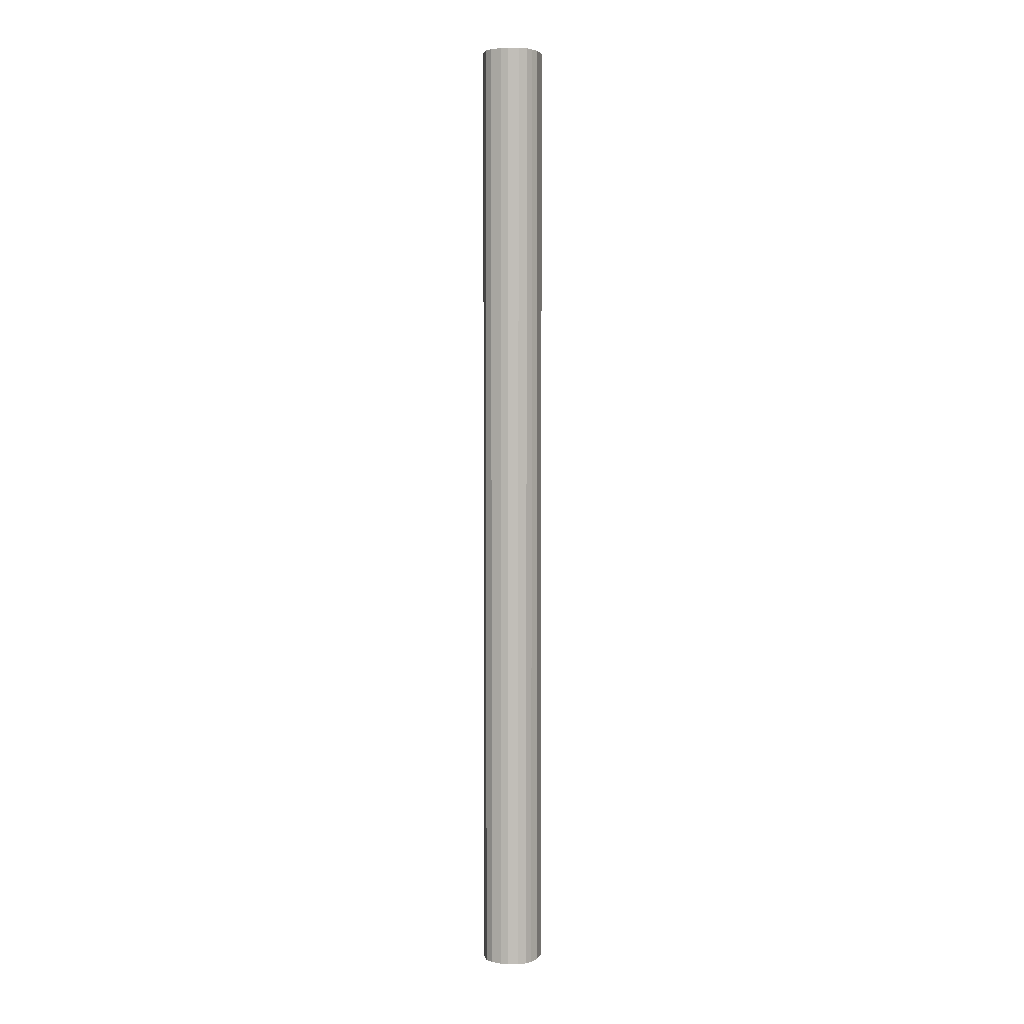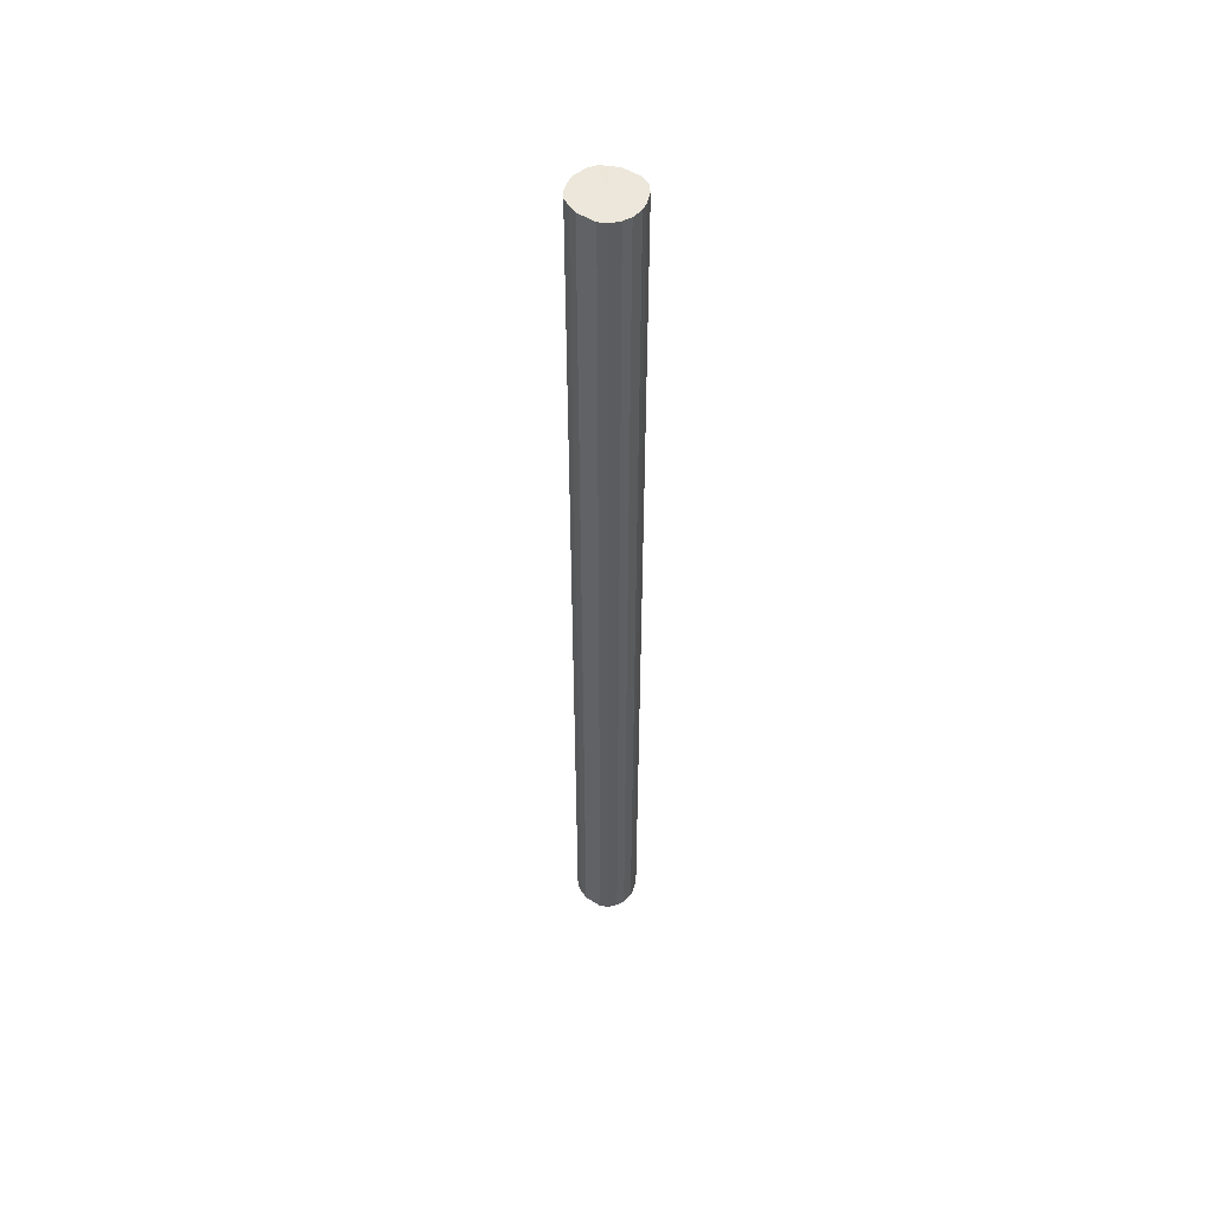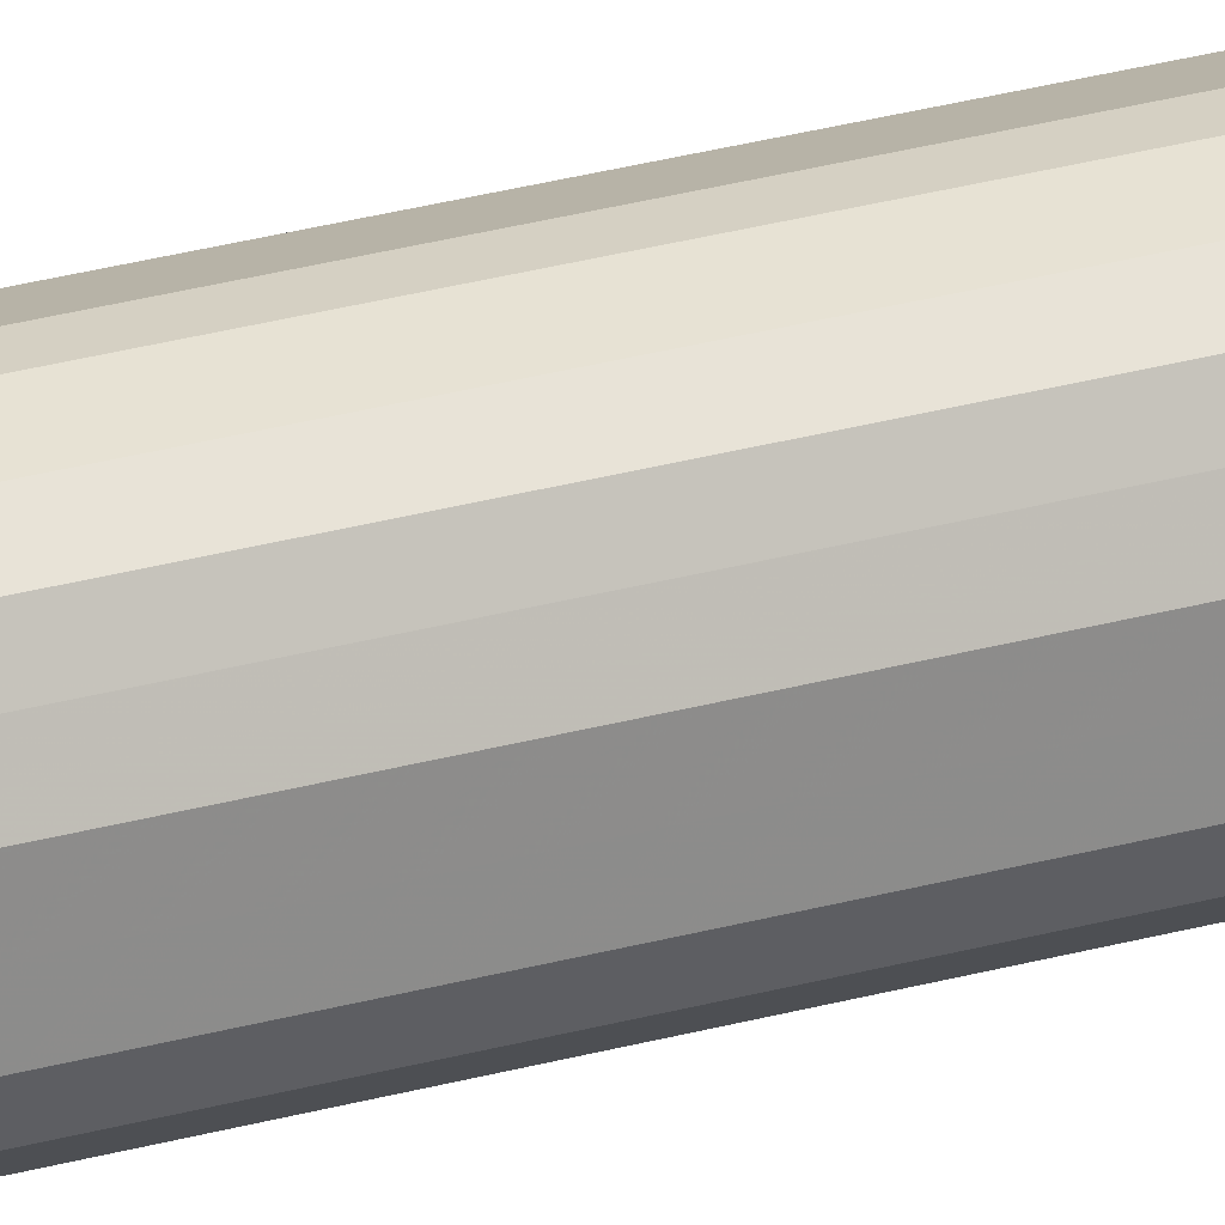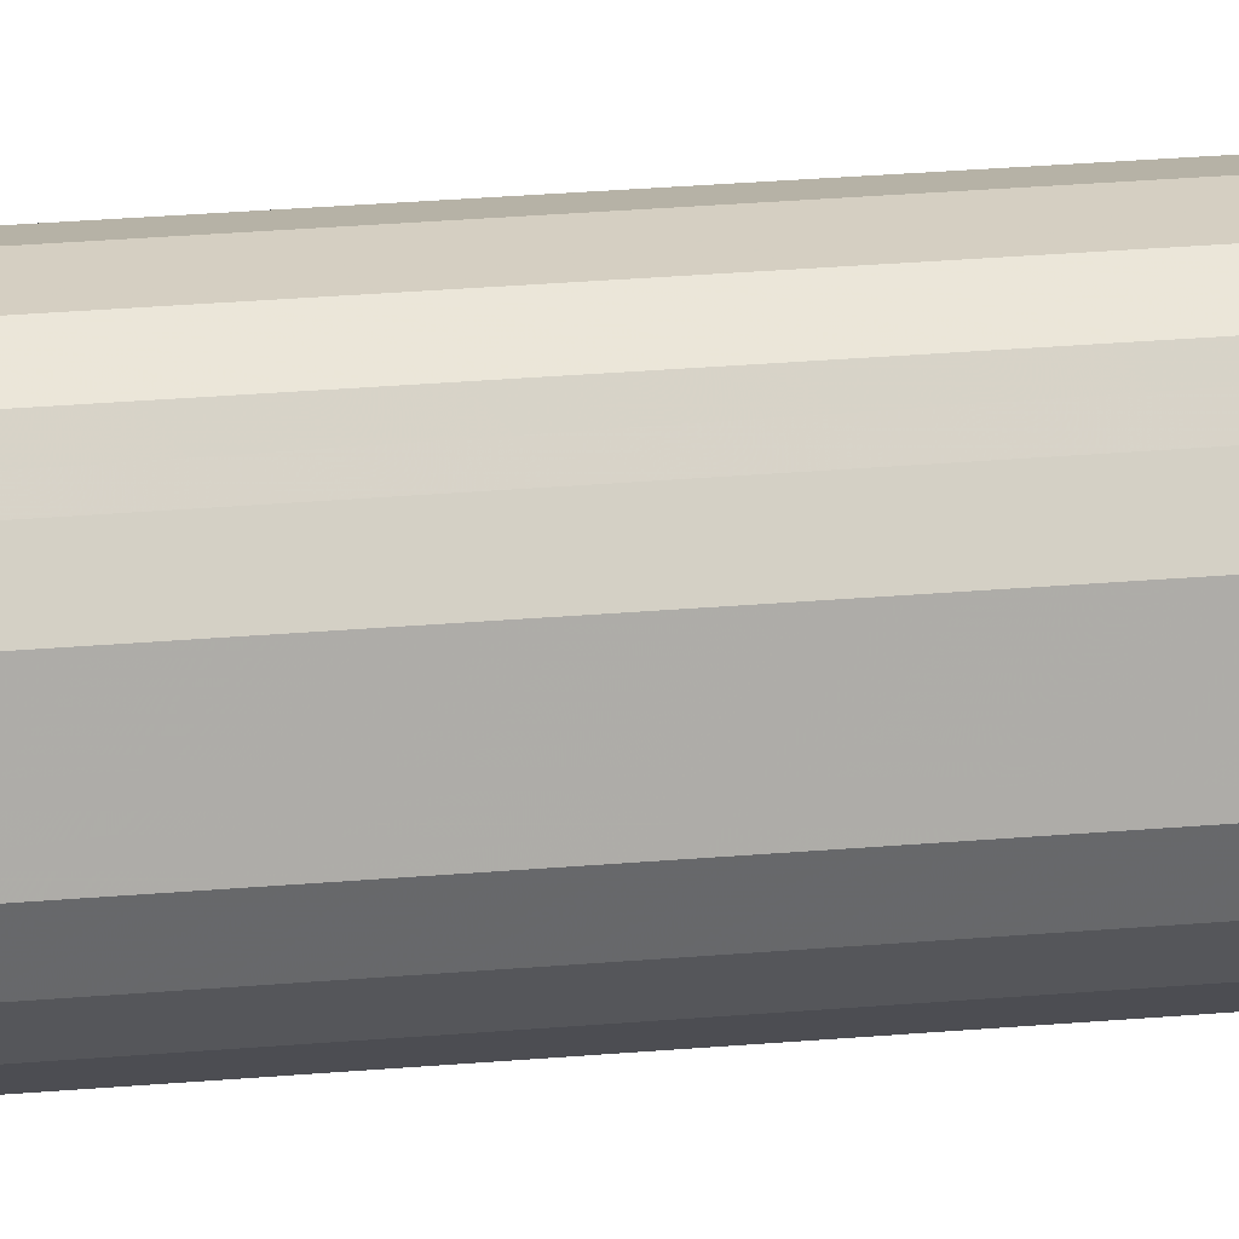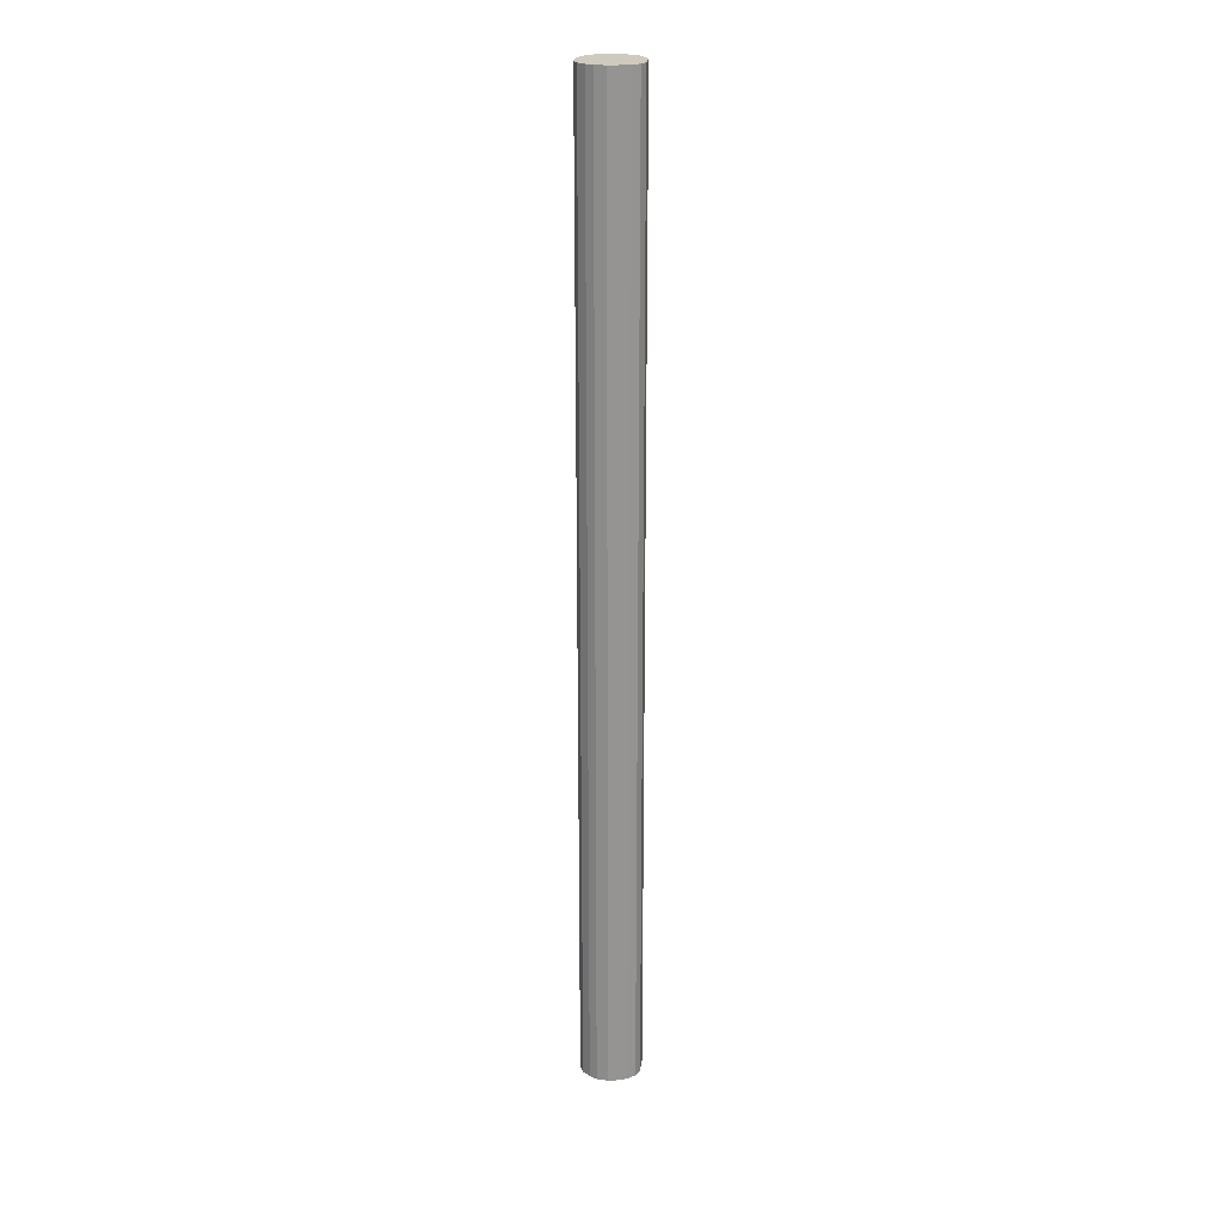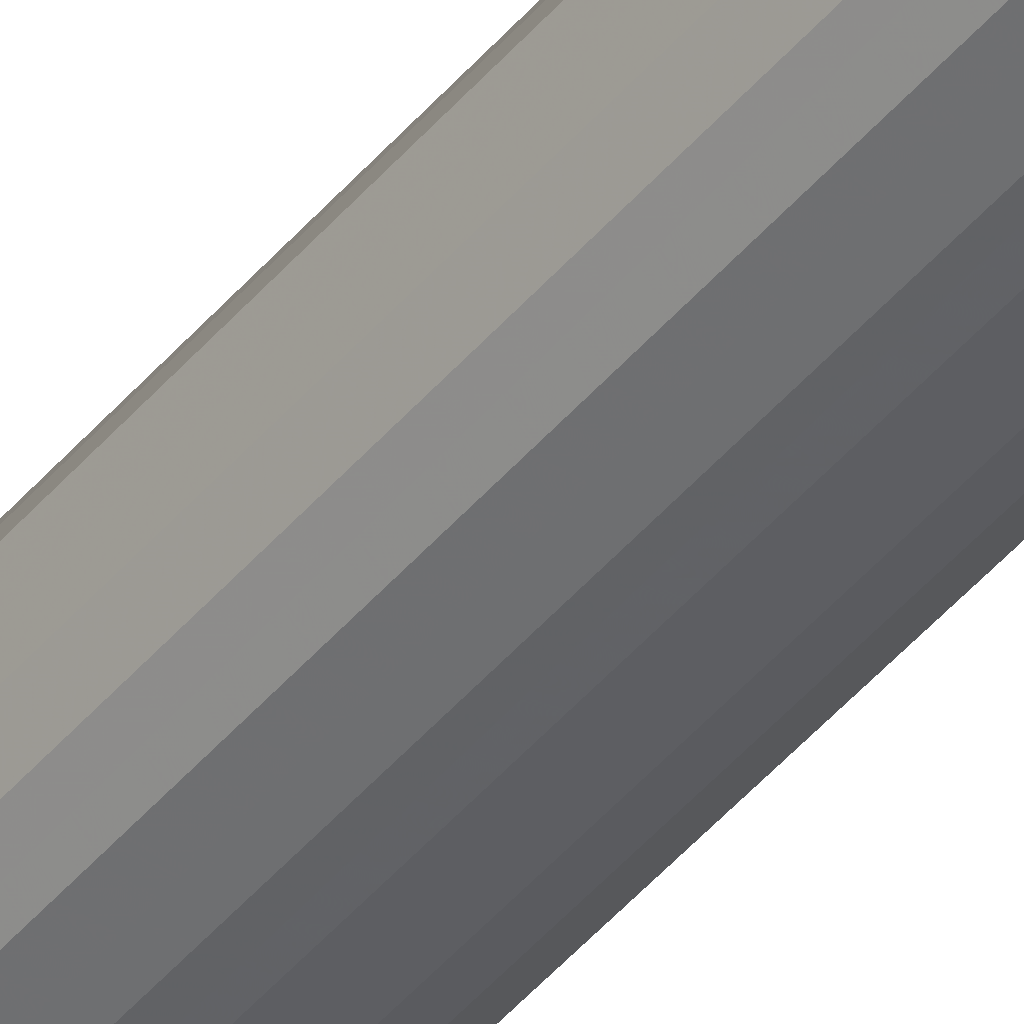
<metadata>
{"format":"obj","ext":"obj","renderer":"f3d","projection":"perspective","resolution":1024,"background":"white","views":[{"elev":3.8,"azim":15.3,"up":"+Y"},{"elev":52.0,"azim":124.1,"up":"+Y"},{"elev":26.2,"azim":65.5,"up":"+Z"},{"elev":12.1,"azim":73.5,"up":"+Z"},{"elev":23.1,"azim":-173.3,"up":"+Y"},{"elev":-45.3,"azim":-37.1,"up":"+Z"}]}
</metadata>
<code>
o 24782
v 2248 1879 10.02
v 2248 1879 10.02
v 2248 1881 10.02
v 2248 1879 10.03
v 2248 1881 10.02
v 2248 1879 10.02
v 2248 1881 10.02
v 2248 1879 10.05
v 2248 1881 10.03
v 2248 1879 10.03
v 2248 1881 10.03
v 2248 1879 10.07
v 2248 1881 10.05
v 2248 1879 10.05
v 2248 1881 10.05
v 2248 1879 10.09
v 2248 1881 10.07
v 2248 1879 10.07
v 2248 1881 10.07
v 2248 1879 10.12
v 2248 1881 10.09
v 2248 1879 10.09
v 2248 1881 10.09
v 2248 1879 10.14
v 2248 1881 10.12
v 2248 1879 10.12
v 2248 1881 10.12
v 2248 1879 10.16
v 2248 1881 10.14
v 2248 1879 10.14
v 2248 1881 10.14
v 2248 1879 10.18
v 2248 1881 10.16
v 2248 1879 10.16
v 2248 1881 10.16
v 2248 1879 10.18
v 2248 1881 10.18
v 2248 1879 10.18
v 2248 1881 10.18
v 2248 1879 10.18
v 2248 1881 10.18
v 2248 1881 10.18
v 2248 1881 10.02
v 2248 1879 10.02
v 2248 1881 10.02
v 2248 1879 10.03
v 2248 1881 10.03
v 2248 1881 10.02
v 2248 1879 10.02
v 2248 1881 10.03
v 2248 1879 10.02
v 2248 1879 10.05
v 2248 1881 10.05
v 2248 1881 10.05
v 2248 1879 10.03
v 2248 1881 10.07
v 2248 1879 10.05
v 2248 1879 10.07
v 2248 1881 10.07
v 2248 1881 10.09
v 2248 1879 10.07
v 2248 1881 10.12
v 2248 1879 10.09
v 2248 1879 10.09
v 2248 1881 10.09
v 2248 1881 10.14
v 2248 1879 10.12
v 2248 1881 10.16
v 2248 1879 10.14
v 2248 1879 10.12
v 2248 1881 10.12
v 2248 1881 10.18
v 2248 1879 10.16
v 2248 1881 10.18
v 2248 1879 10.18
v 2248 1879 10.14
v 2248 1881 10.14
v 2248 1881 10.18
v 2248 1879 10.18
v 2248 1881 10.18
v 2248 1879 10.18
v 2248 1879 10.16
v 2248 1881 10.16
v 2248 1879 10.18
v 2248 1879 10.1
v 2248 1879 10.02
v 2248 1879 10.02
v 2248 1879 10.03
v 2248 1879 10.02
v 2248 1879 10.05
v 2248 1879 10.03
v 2248 1879 10.07
v 2248 1879 10.05
v 2248 1879 10.09
v 2248 1879 10.07
v 2248 1879 10.12
v 2248 1879 10.09
v 2248 1879 10.14
v 2248 1879 10.12
v 2248 1879 10.16
v 2248 1879 10.14
v 2248 1879 10.18
v 2248 1879 10.16
v 2248 1879 10.18
v 2248 1879 10.18
v 2248 1879 10.18
v 2248 1881 10.1
v 2248 1881 10.02
v 2248 1881 10.02
v 2248 1881 10.02
v 2248 1881 10.03
v 2248 1881 10.03
v 2248 1881 10.05
v 2248 1881 10.05
v 2248 1881 10.07
v 2248 1881 10.07
v 2248 1881 10.09
v 2248 1881 10.09
v 2248 1881 10.12
v 2248 1881 10.12
v 2248 1881 10.14
v 2248 1881 10.14
v 2248 1881 10.16
v 2248 1881 10.16
v 2248 1881 10.18
v 2248 1881 10.18
v 2248 1881 10.18
v 2248 1881 10.18
f 1 2 3
f 2 4 5
f 6 1 7
f 4 8 9
f 10 6 11
f 8 12 13
f 14 10 15
f 12 16 17
f 18 14 19
f 16 20 21
f 22 18 23
f 20 24 25
f 26 22 27
f 24 28 29
f 30 26 31
f 28 32 33
f 34 30 35
f 32 36 37
f 38 34 39
f 36 40 41
f 40 38 42
f 43 44 45
f 45 46 47
f 48 49 43
f 50 51 48
f 47 52 53
f 54 55 50
f 56 57 54
f 53 58 59
f 60 61 56
f 62 63 60
f 59 64 65
f 66 67 62
f 68 69 66
f 65 70 71
f 72 73 68
f 74 75 72
f 71 76 77
f 78 79 74
f 80 81 78
f 77 82 83
f 83 84 80
f 85 86 87
f 85 88 86
f 85 87 89
f 85 90 88
f 85 89 91
f 85 92 90
f 85 91 93
f 85 94 92
f 85 93 95
f 85 96 94
f 85 95 97
f 85 98 96
f 85 97 99
f 85 100 98
f 85 99 101
f 85 102 100
f 85 101 103
f 85 104 102
f 85 103 105
f 85 106 104
f 85 105 106
f 107 108 109
f 107 110 108
f 107 109 111
f 107 112 110
f 107 111 113
f 107 114 112
f 107 113 115
f 107 116 114
f 107 115 117
f 107 118 116
f 107 117 119
f 107 120 118
f 107 119 121
f 107 122 120
f 107 121 123
f 107 124 122
f 107 123 125
f 107 126 124
f 107 125 127
f 107 128 126
f 107 127 128

</code>
